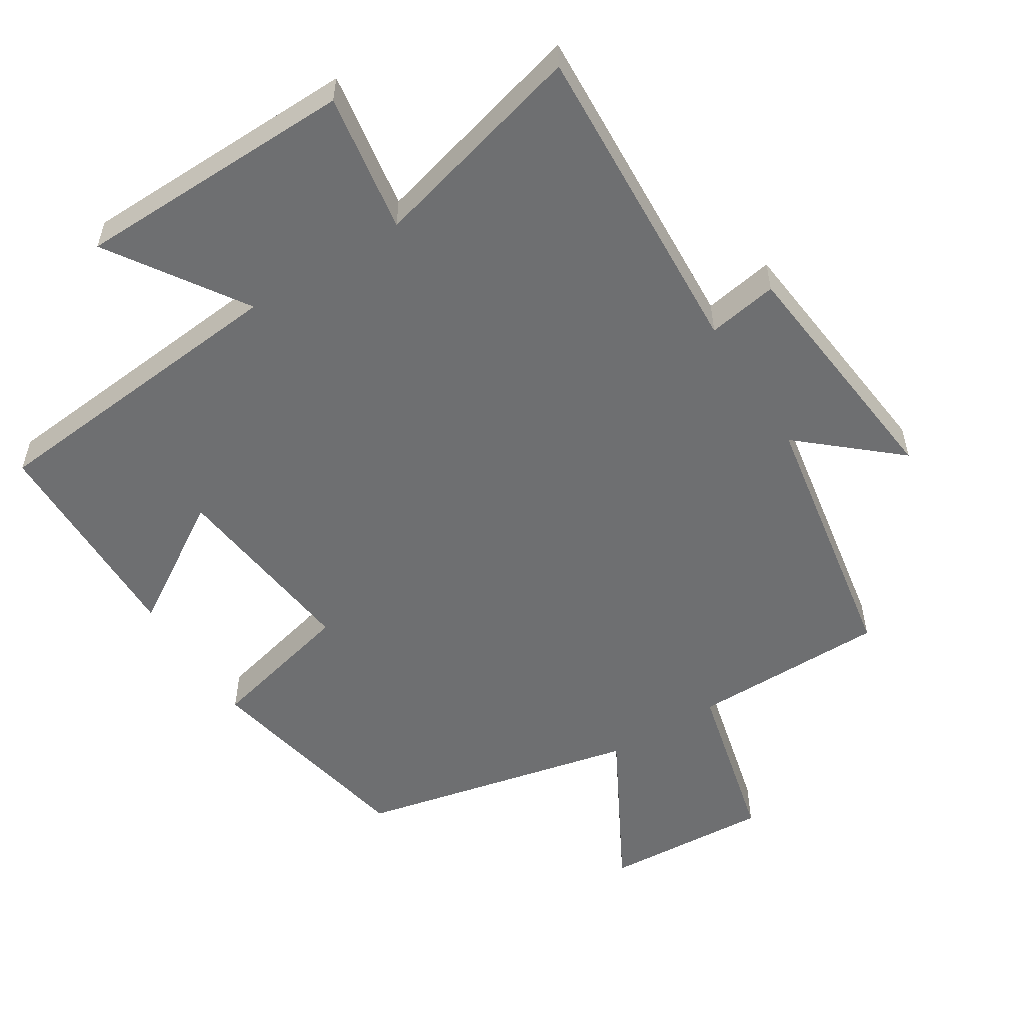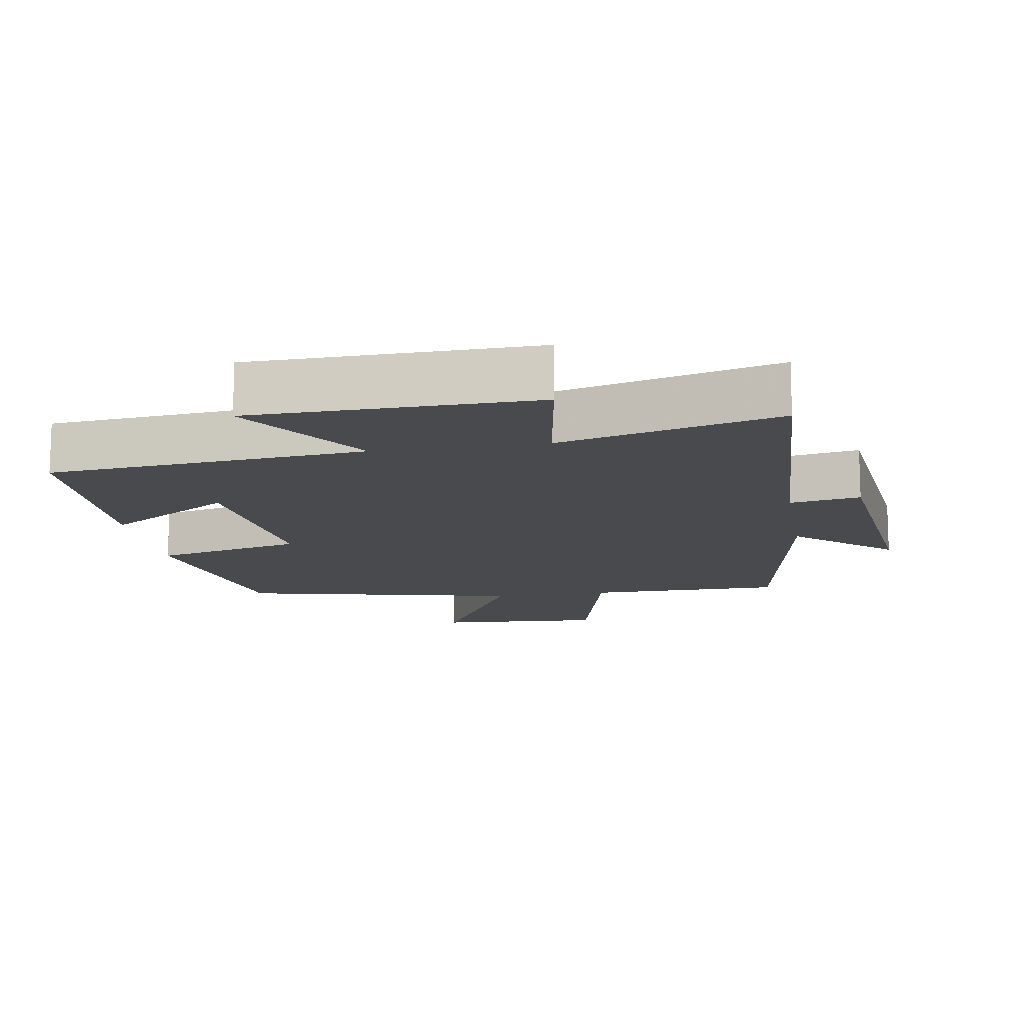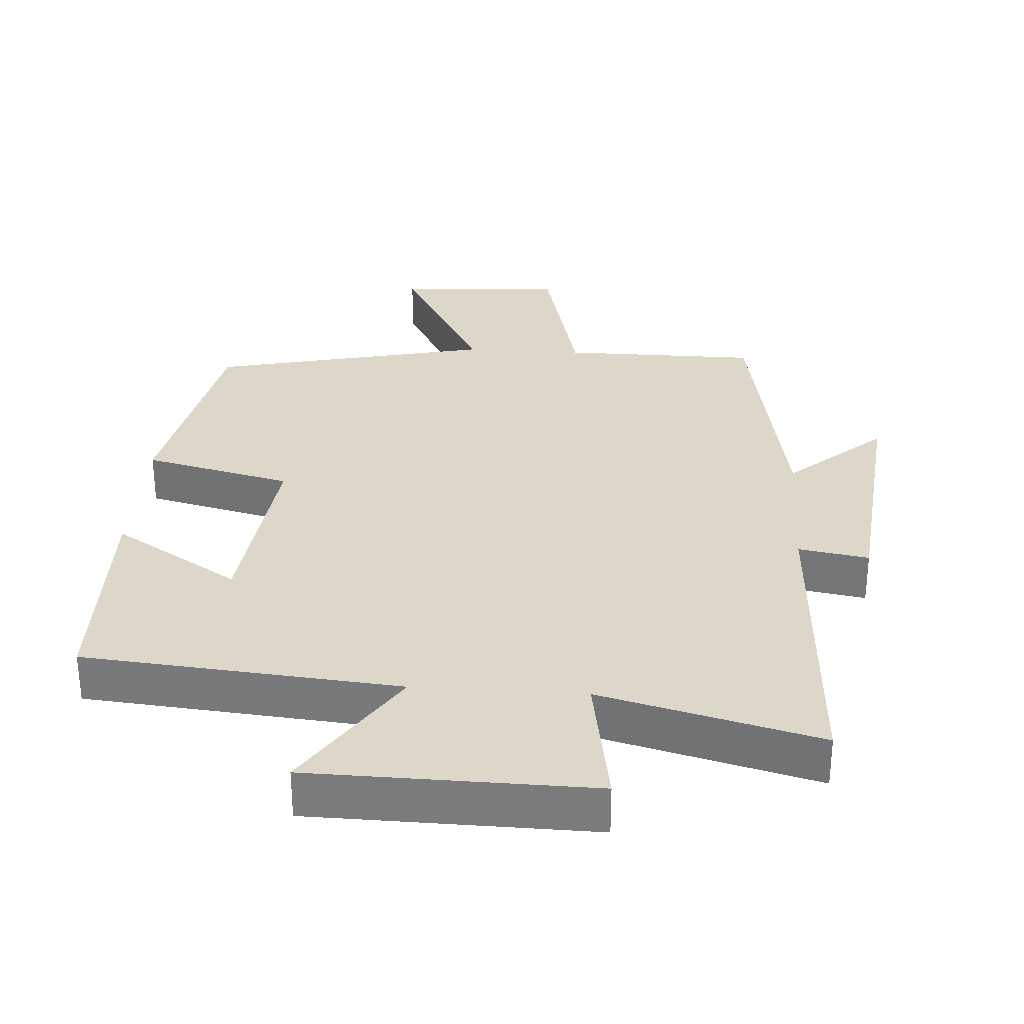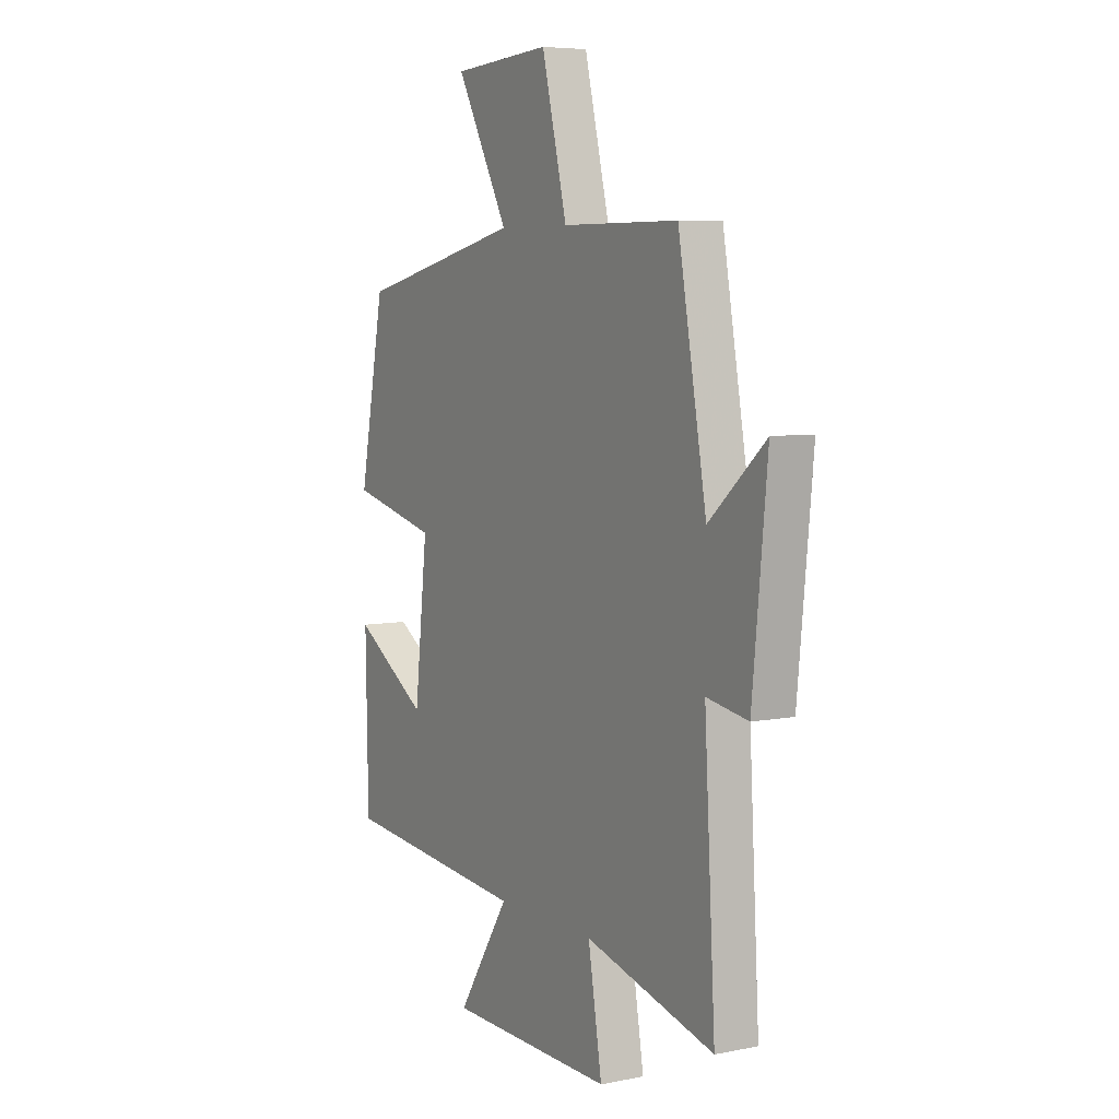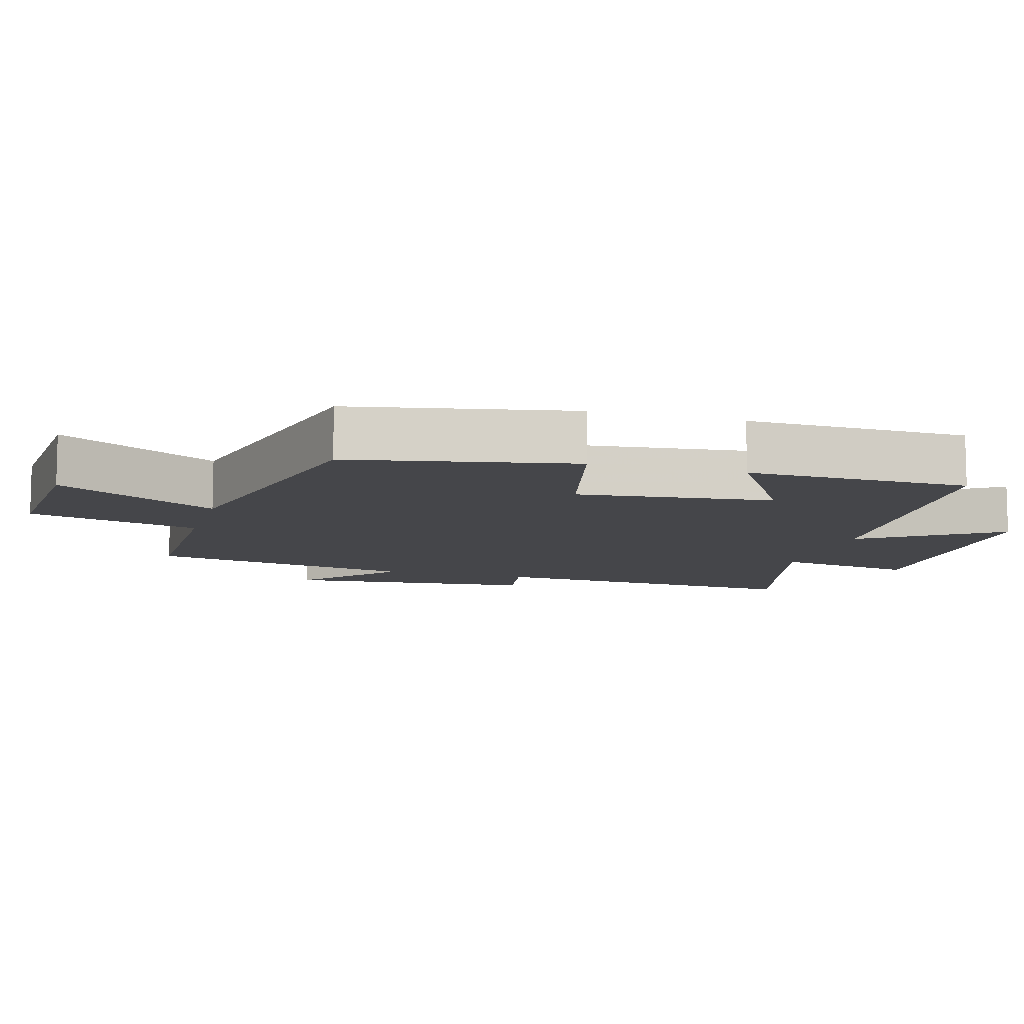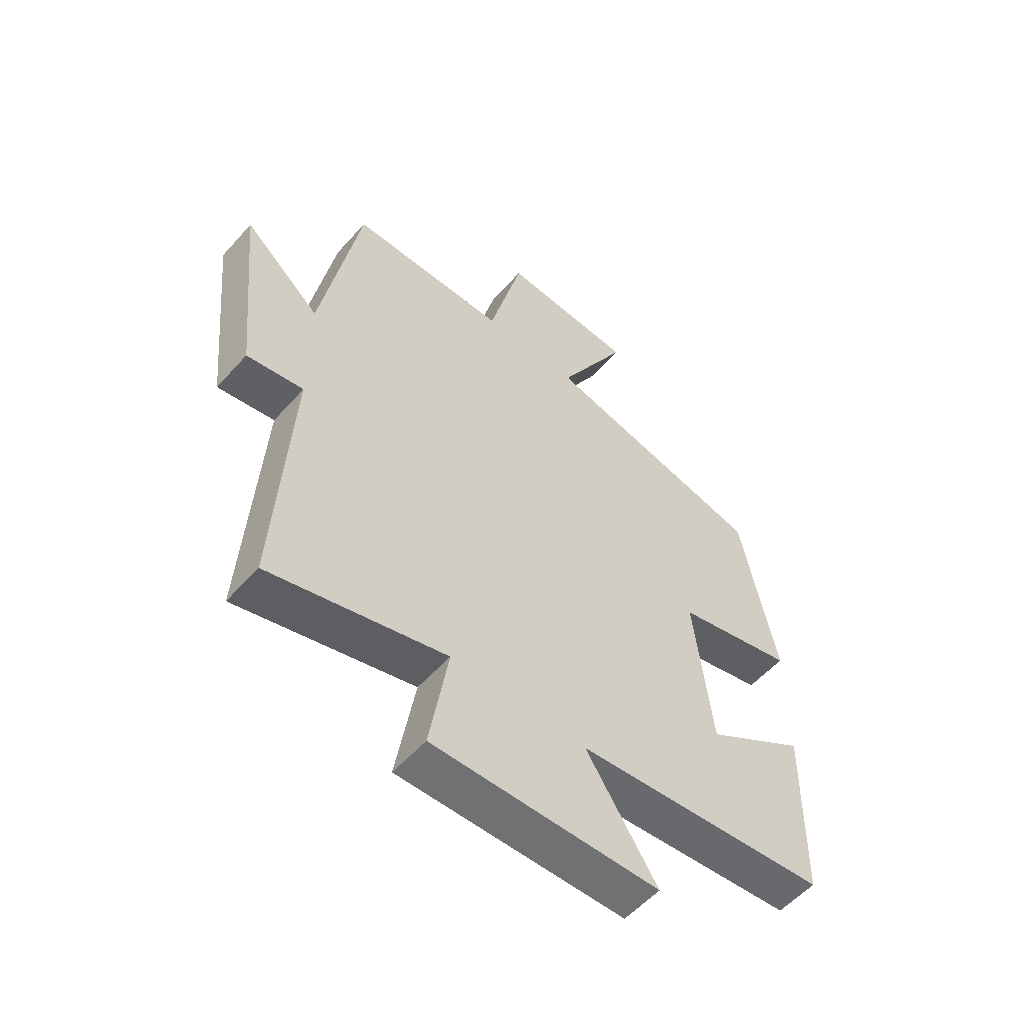
<metadata>
{"format":"obj","ext":"obj","renderer":"f3d","projection":"perspective","resolution":1024,"background":"white","views":[{"elev":-54.5,"azim":-147.6,"up":"+Y"},{"elev":-13.3,"azim":-170.4,"up":"+Y"},{"elev":30.9,"azim":-176.1,"up":"+Y"},{"elev":6.3,"azim":-120.5,"up":"+Z"},{"elev":-9.9,"azim":74.0,"up":"+Y"},{"elev":-55.7,"azim":-40.9,"up":"+Z"}]}
</metadata>
<code>
v -0.527 0.07 -0.582
v -0.5 0.07 -0.113
v -0.602 0.07 -0.13
v -0.638 0.07 0.232
v -0.5 0.07 0.111
v -0.43 0.07 0.5
v -0.145 0.07 0.5
v -0.083 0.07 0.749
v 0.159 0.07 0.733
v 0.031 0.07 0.5
v 0.437 0.07 0.407
v 0.5 0.07 0.085
v 0.285 0.07 0.033
v 0.317 0.07 -0.251
v 0.5 0.07 -0.137
v 0.494 0.07 -0.46
v 0.036 0.07 -0.5
v 0.164 0.07 -0.697
v -0.244 0.07 -0.703
v -0.21 0.07 -0.5
v -0.527 0 -0.582
v -0.5 0 -0.113
v -0.602 0 -0.13
v -0.638 0 0.232
v -0.5 0 0.111
v -0.43 0 0.5
v -0.145 0 0.5
v -0.083 0 0.749
v 0.159 0 0.733
v 0.031 0 0.5
v 0.437 0 0.407
v 0.5 0 0.085
v 0.285 0 0.033
v 0.317 0 -0.251
v 0.5 0 -0.137
v 0.494 0 -0.46
v 0.036 0 -0.5
v 0.164 0 -0.697
v -0.244 0 -0.703
v -0.21 0 -0.5
f 17 18 19 20
f 16 17 20
f 14 15 16
f 14 16 20
f 20 1 2
f 14 20 2
f 13 14 2
f 13 2 3
f 12 13 3
f 11 12 3
f 10 11 3
f 7 8 9 10
f 5 6 7
f 5 7 10 3
f 3 4 5
f 40 39 38 37
f 40 37 36
f 36 35 34
f 40 36 34
f 22 21 40
f 22 40 34
f 22 34 33
f 23 22 33
f 23 33 32
f 23 32 31
f 23 31 30
f 30 29 28 27
f 27 26 25
f 23 30 27 25
f 25 24 23
f 1 21 22 2
f 2 22 23 3
f 3 23 24 4
f 4 24 25 5
f 5 25 26 6
f 6 26 27 7
f 7 27 28 8
f 8 28 29 9
f 9 29 30 10
f 10 30 31 11
f 11 31 32 12
f 12 32 33 13
f 13 33 34 14
f 14 34 35 15
f 15 35 36 16
f 16 36 37 17
f 17 37 38 18
f 18 38 39 19
f 19 39 40 20
f 20 40 21 1

</code>
